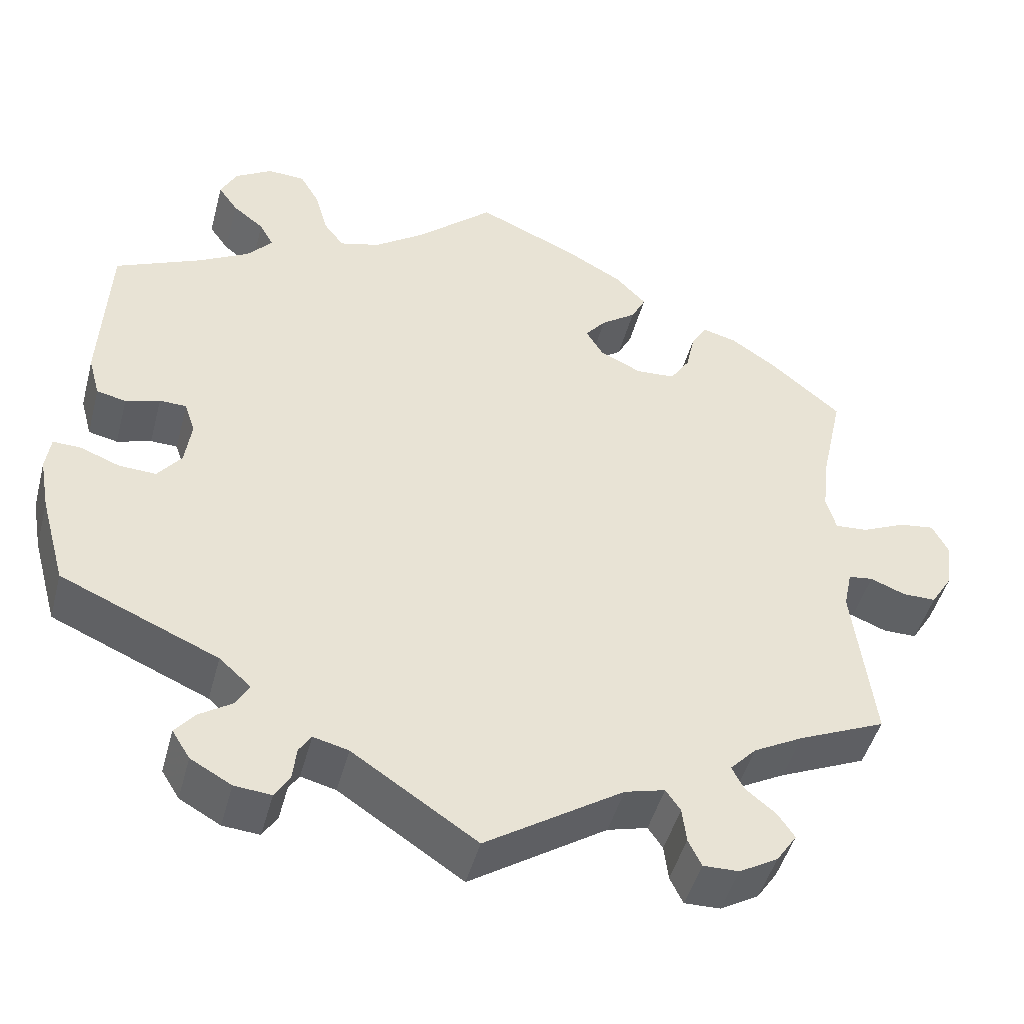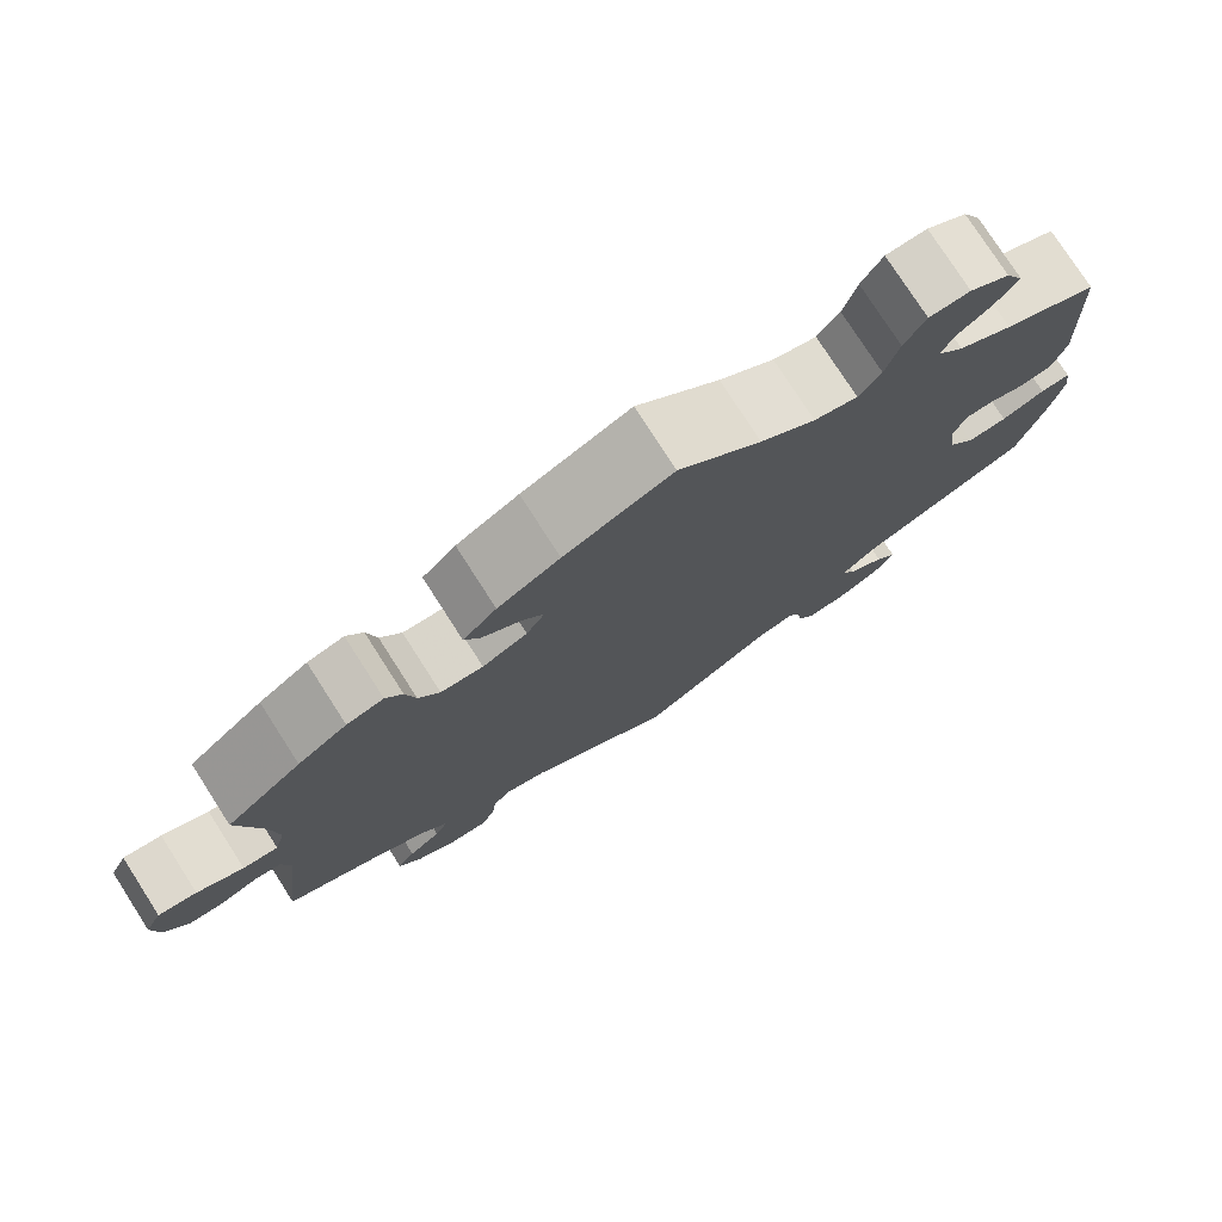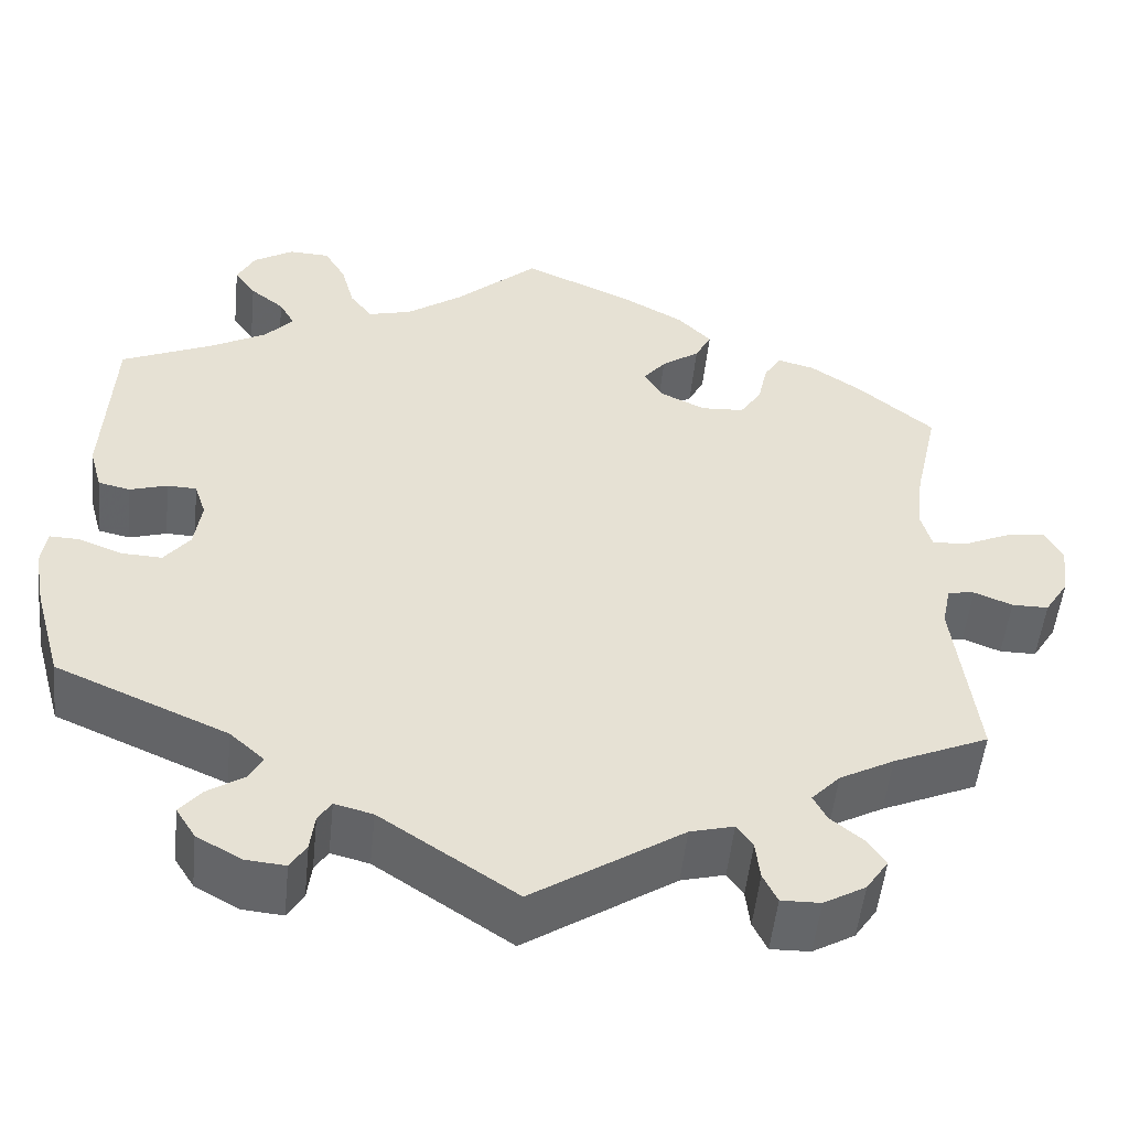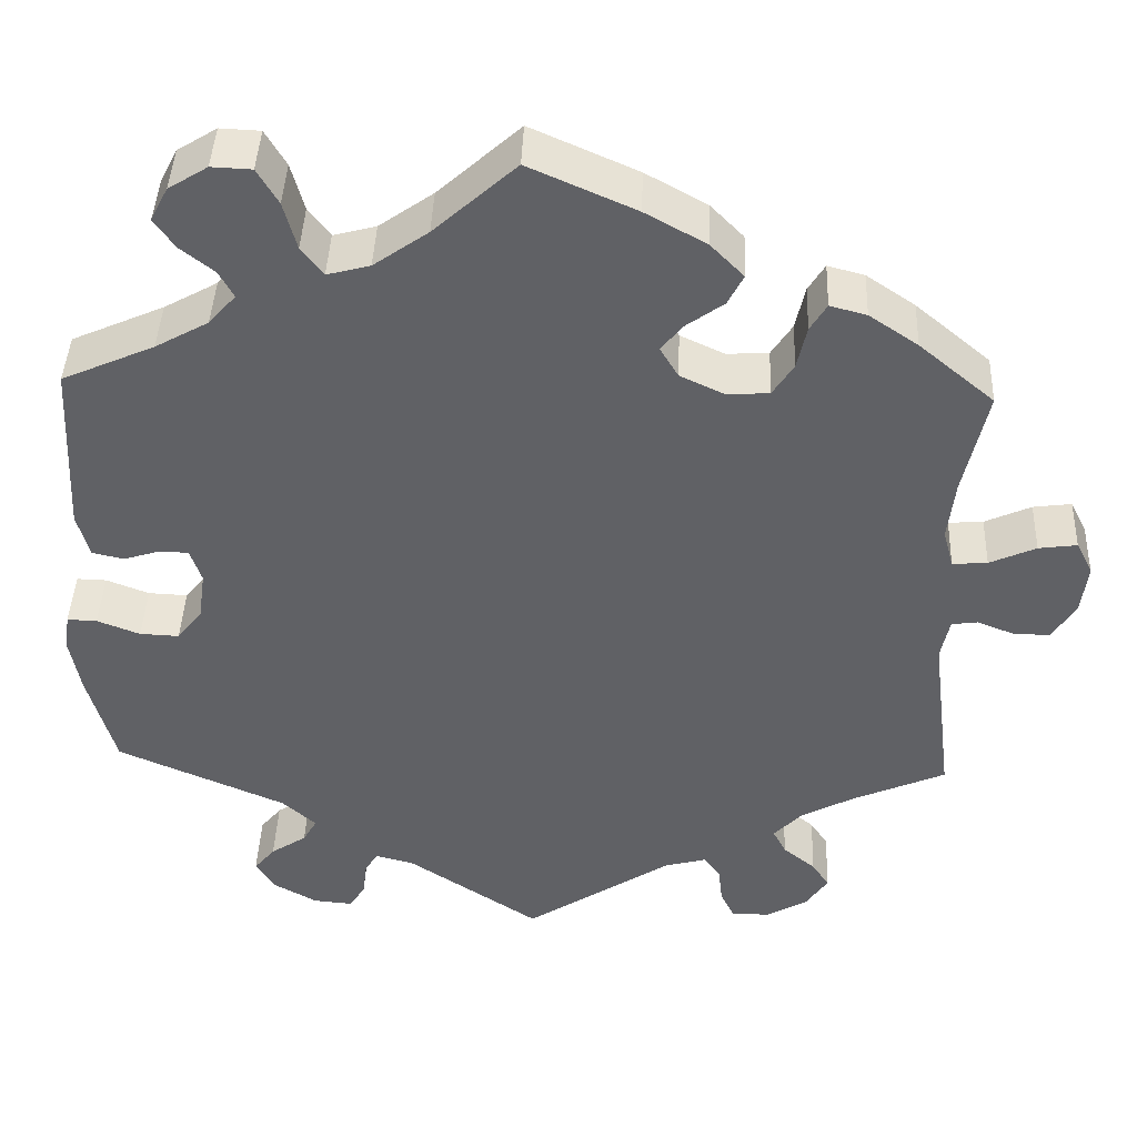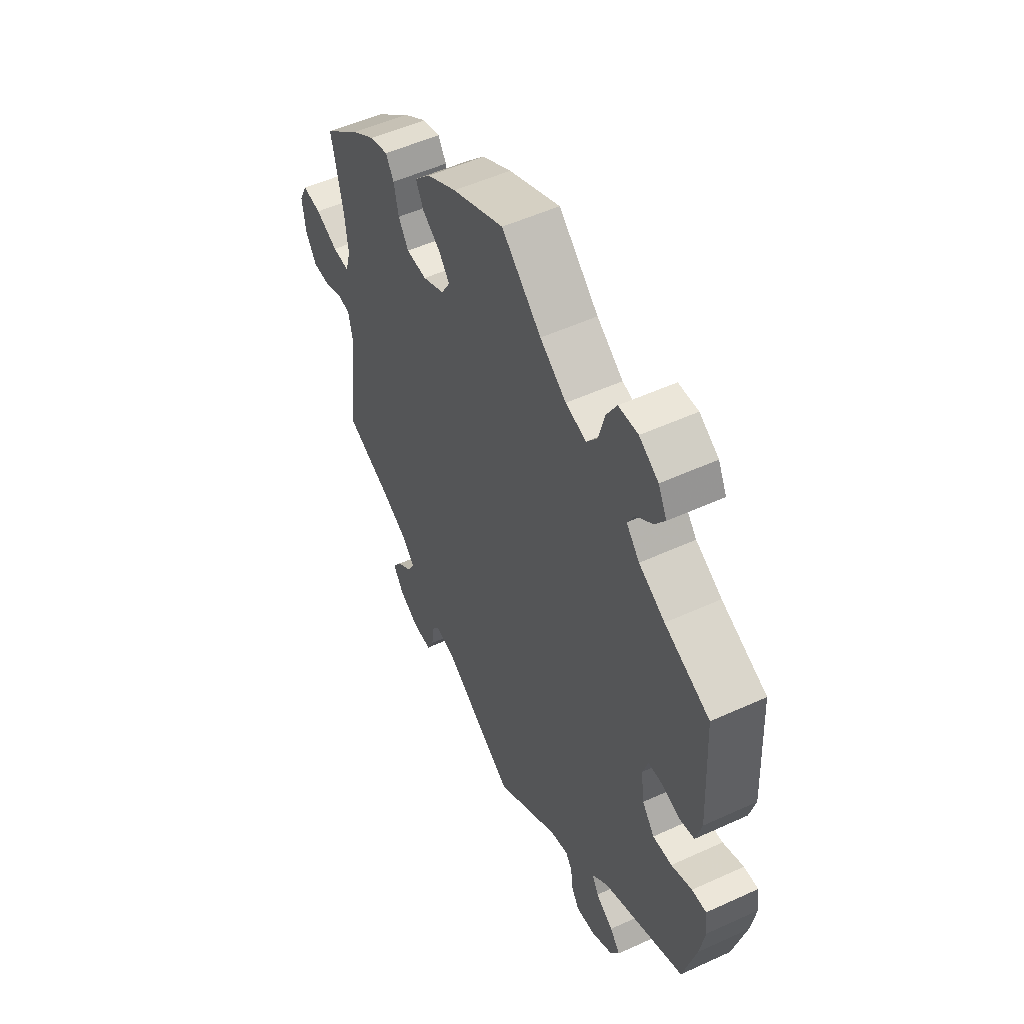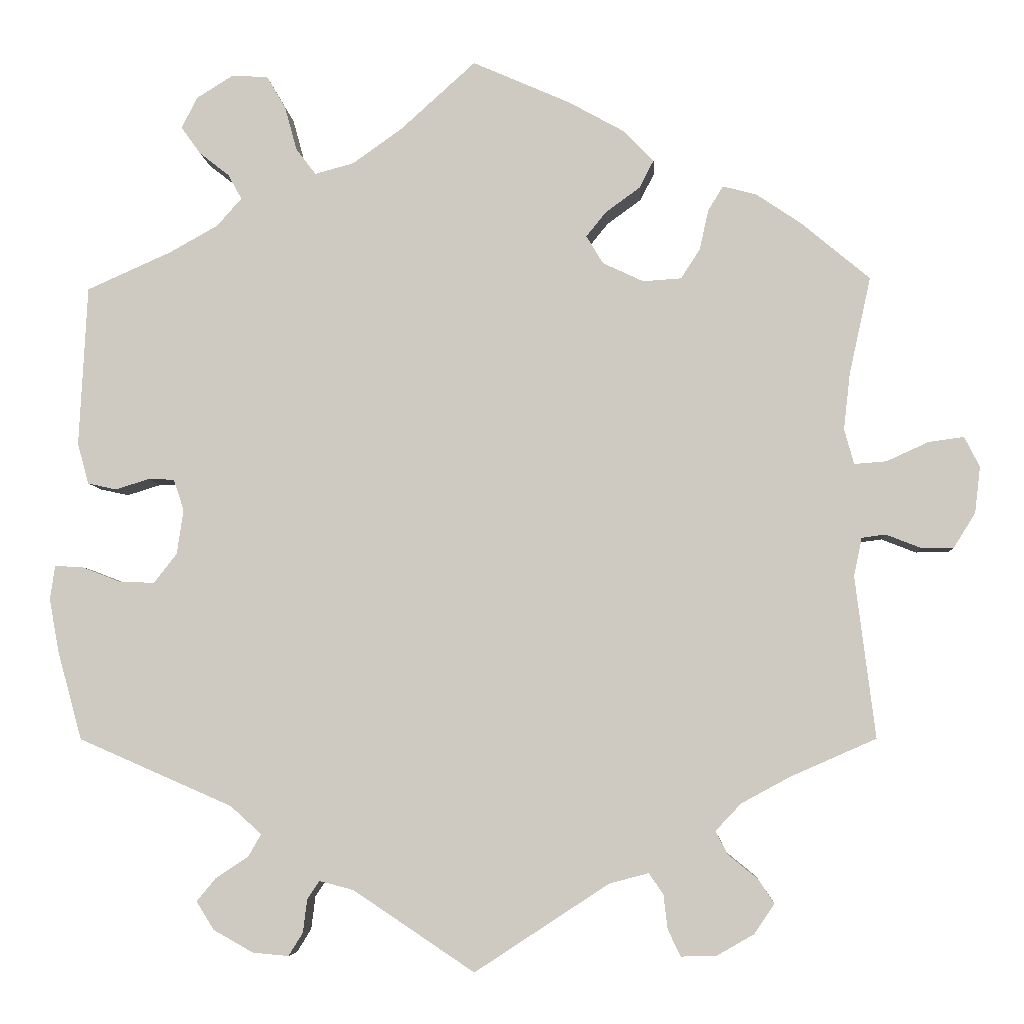
<metadata>
{"format":"obj","ext":"obj","renderer":"f3d","projection":"perspective","resolution":1024,"background":"white","views":[{"elev":-46.7,"azim":-14.7,"up":"+Z"},{"elev":77.2,"azim":147.3,"up":"+Z"},{"elev":-51.7,"azim":-5.9,"up":"+Z"},{"elev":42.4,"azim":2.2,"up":"+Z"},{"elev":52.3,"azim":-116.3,"up":"+Z"},{"elev":-5.7,"azim":4.0,"up":"+Z"}]}
</metadata>
<code>
v 0.394 0.07 -0.336
v 0.333 0.07 -0.369
v 0.301 0.07 -0.403
v 0.316 0.07 -0.432
v 0.353 0.07 -0.462
v 0.373 0.07 -0.492
v 0.348 0.07 -0.529
v 0.301 0.07 -0.556
v 0.257 0.07 -0.557
v 0.241 0.07 -0.524
v 0.236 0.07 -0.481
v 0.218 0.07 -0.455
v 0.169 0.07 -0.468
v 0.001 0.07 -0.578
v -0.151 0.07 -0.477
v -0.194 0.07 -0.466
v -0.209 0.07 -0.489
v -0.214 0.07 -0.53
v -0.232 0.07 -0.559
v -0.277 0.07 -0.555
v -0.327 0.07 -0.527
v -0.349 0.07 -0.492
v -0.325 0.07 -0.463
v -0.284 0.07 -0.436
v -0.268 0.07 -0.408
v -0.307 0.07 -0.373
v -0.5 0.07 -0.289
v -0.531 0.07 -0.177
v -0.543 0.07 -0.111
v -0.537 0.07 -0.069
v -0.503 0.07 -0.07
v -0.454 0.07 -0.089
v -0.409 0.07 -0.091
v -0.38 0.07 -0.054
v -0.372 0.07 0.002
v -0.385 0.07 0.041
v -0.418 0.07 0.042
v -0.46 0.07 0.029
v -0.496 0.07 0.037
v -0.51 0.07 0.088
v -0.5 0.07 0.289
v -0.394 0.07 0.336
v -0.333 0.07 0.37
v -0.302 0.07 0.405
v -0.319 0.07 0.436
v -0.357 0.07 0.466
v -0.381 0.07 0.5
v -0.361 0.07 0.539
v -0.316 0.07 0.567
v -0.27 0.07 0.565
v -0.246 0.07 0.524
v -0.231 0.07 0.469
v -0.206 0.07 0.436
v -0.157 0.07 0.449
v -0.095 0.07 0.493
v -0.001 0.07 0.578
v 0.121 0.07 0.524
v 0.191 0.07 0.485
v 0.229 0.07 0.446
v 0.211 0.07 0.411
v 0.168 0.07 0.38
v 0.143 0.07 0.349
v 0.164 0.07 0.314
v 0.215 0.07 0.29
v 0.263 0.07 0.293
v 0.287 0.07 0.33
v 0.298 0.07 0.38
v 0.317 0.07 0.411
v 0.359 0.07 0.4
v 0.415 0.07 0.362
v 0.501 0.07 0.29
v 0.474 0.07 0.168
v 0.466 0.07 0.098
v 0.478 0.07 0.054
v 0.518 0.07 0.057
v 0.571 0.07 0.081
v 0.615 0.07 0.087
v 0.634 0.07 0.049
v 0.627 0.07 -0.009
v 0.6 0.07 -0.052
v 0.559 0.07 -0.052
v 0.516 0.07 -0.035
v 0.486 0.07 -0.039
v 0.476 0.07 -0.087
v 0.501 0.07 -0.289
v 0.394 0 -0.336
v 0.333 0 -0.369
v 0.301 0 -0.403
v 0.316 0 -0.432
v 0.353 0 -0.462
v 0.373 0 -0.492
v 0.348 0 -0.529
v 0.301 0 -0.556
v 0.257 0 -0.557
v 0.241 0 -0.524
v 0.236 0 -0.481
v 0.218 0 -0.455
v 0.169 0 -0.468
v 0.001 0 -0.578
v -0.151 0 -0.477
v -0.194 0 -0.466
v -0.209 0 -0.489
v -0.214 0 -0.53
v -0.232 0 -0.559
v -0.277 0 -0.555
v -0.327 0 -0.527
v -0.349 0 -0.492
v -0.325 0 -0.463
v -0.284 0 -0.436
v -0.268 0 -0.408
v -0.307 0 -0.373
v -0.5 0 -0.289
v -0.531 0 -0.177
v -0.543 0 -0.111
v -0.537 0 -0.069
v -0.503 0 -0.07
v -0.454 0 -0.089
v -0.409 0 -0.091
v -0.38 0 -0.054
v -0.372 0 0.002
v -0.385 0 0.041
v -0.418 0 0.042
v -0.46 0 0.029
v -0.496 0 0.037
v -0.51 0 0.088
v -0.5 0 0.289
v -0.394 0 0.336
v -0.333 0 0.37
v -0.302 0 0.405
v -0.319 0 0.436
v -0.357 0 0.466
v -0.381 0 0.5
v -0.361 0 0.539
v -0.316 0 0.567
v -0.27 0 0.565
v -0.246 0 0.524
v -0.231 0 0.469
v -0.206 0 0.436
v -0.157 0 0.449
v -0.095 0 0.493
v -0.001 0 0.578
v 0.121 0 0.524
v 0.191 0 0.485
v 0.229 0 0.446
v 0.211 0 0.411
v 0.168 0 0.38
v 0.143 0 0.349
v 0.164 0 0.314
v 0.215 0 0.29
v 0.263 0 0.293
v 0.287 0 0.33
v 0.298 0 0.38
v 0.317 0 0.411
v 0.359 0 0.4
v 0.415 0 0.362
v 0.501 0 0.29
v 0.474 0 0.168
v 0.466 0 0.098
v 0.478 0 0.054
v 0.518 0 0.057
v 0.571 0 0.081
v 0.615 0 0.087
v 0.634 0 0.049
v 0.627 0 -0.009
v 0.6 0 -0.052
v 0.559 0 -0.052
v 0.516 0 -0.035
v 0.486 0 -0.039
v 0.476 0 -0.087
v 0.501 0 -0.289
f 84 85 1
f 83 84 1 2
f 79 80 81 82
f 79 82 83
f 78 79 83
f 75 76 77 78
f 74 75 78 83
f 73 74 83 2
f 69 70 71 72
f 66 67 68 69
f 65 66 69 72
f 64 65 72 73
f 58 59 60 61
f 58 61 62
f 55 56 57 58
f 54 55 58 62
f 53 54 62 63
f 49 50 51 52
f 49 52 53
f 48 49 53
f 45 46 47 48
f 44 45 48 53
f 43 44 53 63
f 39 40 41 42
f 37 38 39 42
f 36 37 42 43
f 35 36 43 63
f 29 30 31 32
f 29 32 33
f 26 27 28 29
f 25 26 29 33
f 21 22 23 24
f 21 24 25
f 20 21 25
f 17 18 19 20
f 16 17 20 25
f 15 16 25 33
f 13 14 15 33
f 8 9 10 11
f 8 11 12
f 7 8 12
f 4 5 6 7
f 3 4 7 12
f 34 35 63 64
f 33 34 64 73
f 12 13 33 73
f 2 3 12 73
f 86 170 169
f 87 86 169 168
f 167 166 165 164
f 168 167 164
f 168 164 163
f 163 162 161 160
f 168 163 160 159
f 87 168 159 158
f 157 156 155 154
f 154 153 152 151
f 157 154 151 150
f 158 157 150 149
f 146 145 144 143
f 147 146 143
f 143 142 141 140
f 147 143 140 139
f 148 147 139 138
f 137 136 135 134
f 138 137 134
f 138 134 133
f 133 132 131 130
f 138 133 130 129
f 148 138 129 128
f 127 126 125 124
f 127 124 123 122
f 128 127 122 121
f 148 128 121 120
f 117 116 115 114
f 118 117 114
f 114 113 112 111
f 118 114 111 110
f 109 108 107 106
f 110 109 106
f 110 106 105
f 105 104 103 102
f 110 105 102 101
f 118 110 101 100
f 118 100 99 98
f 96 95 94 93
f 97 96 93
f 97 93 92
f 92 91 90 89
f 97 92 89 88
f 149 148 120 119
f 158 149 119 118
f 158 118 98 97
f 158 97 88 87
f 1 86 87 2
f 2 87 88 3
f 3 88 89 4
f 4 89 90 5
f 5 90 91 6
f 6 91 92 7
f 7 92 93 8
f 8 93 94 9
f 9 94 95 10
f 10 95 96 11
f 11 96 97 12
f 12 97 98 13
f 13 98 99 14
f 14 99 100 15
f 15 100 101 16
f 16 101 102 17
f 17 102 103 18
f 18 103 104 19
f 19 104 105 20
f 20 105 106 21
f 21 106 107 22
f 22 107 108 23
f 23 108 109 24
f 24 109 110 25
f 25 110 111 26
f 26 111 112 27
f 27 112 113 28
f 28 113 114 29
f 29 114 115 30
f 30 115 116 31
f 31 116 117 32
f 32 117 118 33
f 33 118 119 34
f 34 119 120 35
f 35 120 121 36
f 36 121 122 37
f 37 122 123 38
f 38 123 124 39
f 39 124 125 40
f 40 125 126 41
f 41 126 127 42
f 42 127 128 43
f 43 128 129 44
f 44 129 130 45
f 45 130 131 46
f 46 131 132 47
f 47 132 133 48
f 48 133 134 49
f 49 134 135 50
f 50 135 136 51
f 51 136 137 52
f 52 137 138 53
f 53 138 139 54
f 54 139 140 55
f 55 140 141 56
f 56 141 142 57
f 57 142 143 58
f 58 143 144 59
f 59 144 145 60
f 60 145 146 61
f 61 146 147 62
f 62 147 148 63
f 63 148 149 64
f 64 149 150 65
f 65 150 151 66
f 66 151 152 67
f 67 152 153 68
f 68 153 154 69
f 69 154 155 70
f 70 155 156 71
f 71 156 157 72
f 72 157 158 73
f 73 158 159 74
f 74 159 160 75
f 75 160 161 76
f 76 161 162 77
f 77 162 163 78
f 78 163 164 79
f 79 164 165 80
f 80 165 166 81
f 81 166 167 82
f 82 167 168 83
f 83 168 169 84
f 84 169 170 85
f 85 170 86 1

</code>
